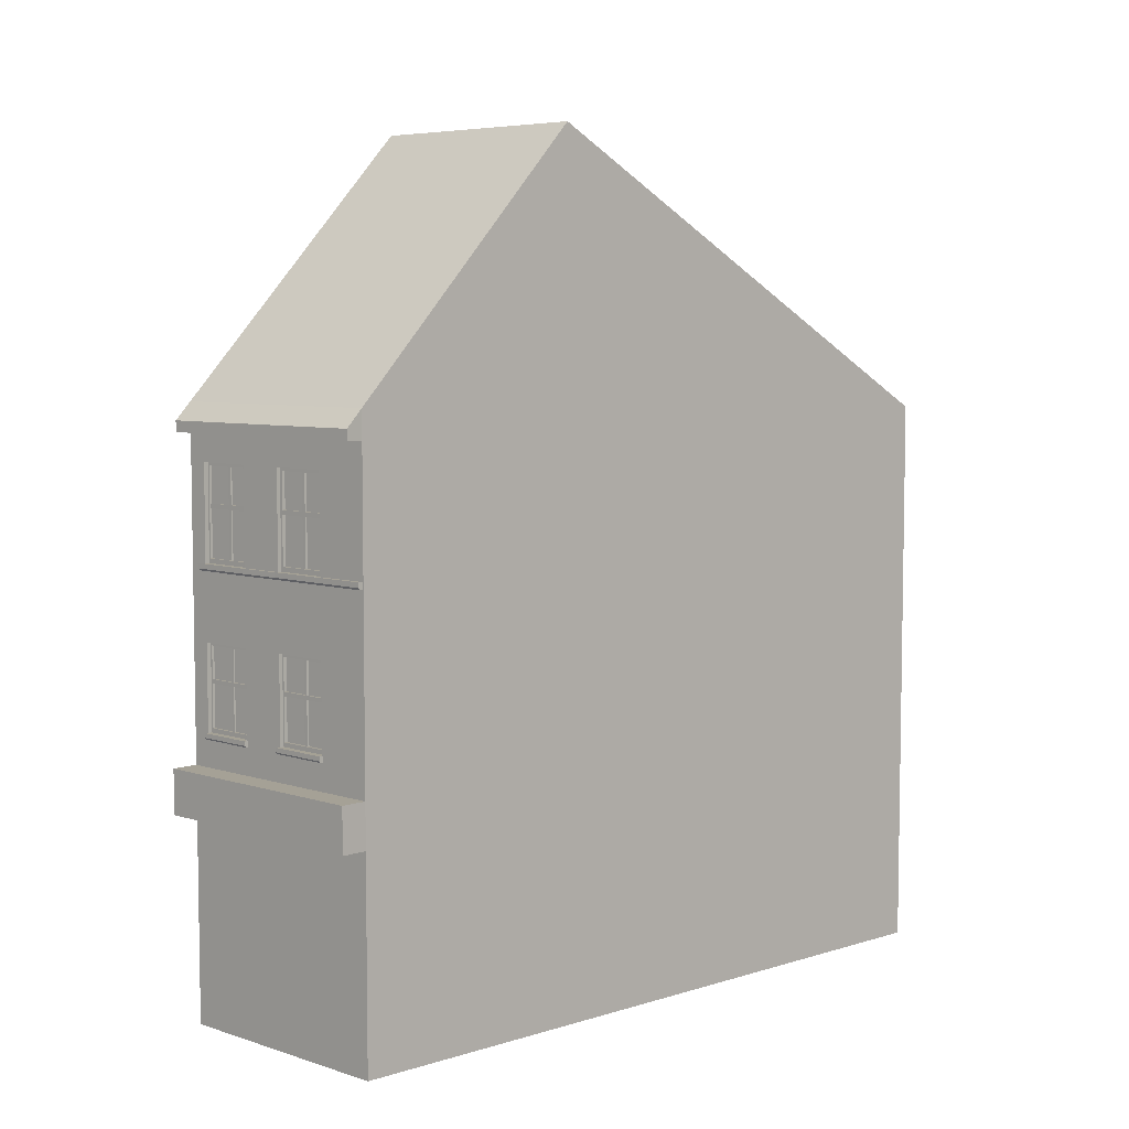
<metadata>
{"format":"obj","ext":"obj","renderer":"f3d","projection":"perspective","resolution":1024,"background":"white","views":[{"elev":6.0,"azim":52.2,"up":"+Y"}]}
</metadata>
<code>
o Cube.1436_Cube.1666
v 0.6449 -0.1651 -4.331
v 0.6449 0.02326 -4.331
v 0.6232 -0.1651 -4.575
v 0.6232 0.02326 -4.575
v 0.7245 -0.1651 -4.343
v 0.7245 0.02326 -4.343
v 0.7028 -0.1651 -4.587
v 0.7028 0.02326 -4.587
v 0.6374 -0.1651 -4.415
v 0.6378 0.1142 -4.411
v 0.717 -0.1651 -4.427
v 0.7174 0.1142 -4.423
v 0.6449 0.01405 -4.331
v 0.6232 0.01405 -4.575
v 0.7028 0.01405 -4.587
v 0.7245 0.01405 -4.343
v 0.7173 0.0424 -4.424
v 0.6377 0.0424 -4.412
v 0.6232 -0.01915 -4.575
v 0.7028 -0.01915 -4.587
v 0.7245 -0.01915 -4.343
v 0.7172 0.004116 -4.424
v 0.6377 0.004116 -4.413
v 0.6449 -0.01915 -4.331
v 0.6232 -0.04203 -4.575
v 0.7028 -0.04203 -4.587
v 0.7245 -0.04203 -4.343
v 0.7172 -0.02226 -4.425
v 0.6376 -0.02226 -4.413
v 0.6449 -0.04203 -4.331
v 0.6232 -0.07221 -4.575
v 0.7028 -0.07221 -4.587
v 0.7245 -0.07221 -4.343
v 0.7172 -0.05706 -4.425
v 0.6376 -0.05706 -4.414
v 0.6449 -0.07221 -4.331
v 0.6232 -0.08145 -4.575
v 0.7028 -0.08145 -4.587
v 0.7245 -0.08145 -4.343
v 0.7171 -0.06771 -4.425
v 0.6376 -0.06771 -4.414
v 0.6449 -0.08145 -4.331
v 0.6232 -0.09617 -4.575
v 0.7028 -0.09617 -4.587
v 0.7245 -0.09617 -4.343
v 0.7171 -0.08469 -4.426
v 0.6376 -0.08469 -4.414
v 0.6449 -0.09617 -4.331
v 0.6645 -0.1651 -4.581
v 0.6645 0.02326 -4.581
v 0.6863 -0.1651 -4.337
v 0.6863 0.02326 -4.337
v 0.7062 0.02326 -4.335
v 0.6788 -0.1651 -4.421
v 0.6863 0.01405 -4.337
v 0.6645 0.01405 -4.581
v 0.6645 -0.01915 -4.581
v 0.6863 -0.01915 -4.337
v 0.6863 -0.04203 -4.337
v 0.6645 -0.04203 -4.581
v 0.6645 -0.07221 -4.581
v 0.6863 -0.07221 -4.337
v 0.6863 -0.08145 -4.337
v 0.6645 -0.08145 -4.581
v 0.6645 -0.09617 -4.581
v 0.6863 -0.09617 -4.337
v 0.6837 0.02326 -4.584
v 0.7055 -0.1651 -4.34
v 0.6456 0.02686 -4.326
v 0.6837 0.01405 -4.584
v 0.6837 -0.01915 -4.584
v 0.6837 -0.04203 -4.584
v 0.6837 -0.07221 -4.584
v 0.6837 -0.08145 -4.584
v 0.6837 -0.09617 -4.584
v 0.6837 -0.1651 -4.584
v 0.7055 0.02326 -4.34
v 0.698 -0.1651 -4.424
v 0.7055 0.01405 -4.34
v 0.7055 -0.01915 -4.34
v 0.7055 -0.04203 -4.34
v 0.7055 -0.07221 -4.34
v 0.7055 -0.08145 -4.34
v 0.7055 -0.09617 -4.34
v 0.6488 -0.1651 -4.579
v 0.6705 0.02326 -4.335
v 0.663 -0.1651 -4.419
v 0.6705 0.01405 -4.335
v 0.6705 -0.01915 -4.335
v 0.6705 -0.04203 -4.335
v 0.6705 -0.07221 -4.335
v 0.6705 -0.08145 -4.335
v 0.6705 -0.09617 -4.335
v 0.6488 0.02326 -4.579
v 0.6705 -0.1651 -4.335
v 0.6456 0.02326 -4.326
v 0.6488 0.01405 -4.579
v 0.6488 -0.01915 -4.579
v 0.6488 -0.04203 -4.579
v 0.6488 -0.07221 -4.579
v 0.6488 -0.08145 -4.579
v 0.6488 -0.09617 -4.579
v 0.6296 -0.1651 -4.576
v 0.6513 0.02326 -4.332
v 0.6438 -0.1651 -4.416
v 0.6513 0.01405 -4.332
v 0.6513 -0.01915 -4.332
v 0.6513 -0.04203 -4.332
v 0.6513 -0.07221 -4.332
v 0.6513 -0.08145 -4.332
v 0.6513 -0.09617 -4.332
v 0.6296 0.02326 -4.576
v 0.6513 -0.1651 -4.332
v 0.652 0.02326 -4.327
v 0.6296 0.01405 -4.576
v 0.6296 -0.01915 -4.576
v 0.6296 -0.04203 -4.576
v 0.6296 -0.07221 -4.576
v 0.6296 -0.08145 -4.576
v 0.6296 -0.09617 -4.576
v 0.7051 0.01405 -4.342
v 0.6859 0.01405 -4.339
v 0.7051 -0.01915 -4.342
v 0.6859 -0.01915 -4.339
v 0.7051 -0.04203 -4.342
v 0.6859 -0.04203 -4.339
v 0.7051 -0.07221 -4.342
v 0.6859 -0.07221 -4.339
v 0.6701 -0.04203 -4.337
v 0.6701 -0.07221 -4.337
v 0.6701 0.01405 -4.337
v 0.6701 -0.01915 -4.337
v 0.651 0.01405 -4.334
v 0.651 -0.01915 -4.334
v 0.651 -0.04203 -4.334
v 0.651 -0.07221 -4.334
v 0.6459 -0.09617 -4.323
v 0.6459 -0.08145 -4.323
v 0.6523 -0.08145 -4.324
v 0.7255 -0.08145 -4.334
v 0.7255 -0.09617 -4.334
v 0.6523 -0.09617 -4.324
v 0.7065 -0.08145 -4.331
v 0.6873 -0.08145 -4.329
v 0.7065 -0.09617 -4.331
v 0.6873 -0.09617 -4.329
v 0.6715 -0.08145 -4.326
v 0.6715 -0.09617 -4.326
v 0.6378 0.1178 -4.411
v 0.6232 0.02686 -4.575
v 0.6837 0.02686 -4.584
v 0.7028 0.02686 -4.587
v 0.7174 0.1178 -4.423
v 0.7245 0.03256 -4.343
v 0.6513 0.03256 -4.332
v 0.6449 0.03256 -4.331
v 0.6984 0.1178 -4.42
v 0.6488 0.02686 -4.579
v 0.6645 0.02686 -4.581
v 0.7055 0.03256 -4.34
v 0.6863 0.03256 -4.337
v 0.6634 0.1178 -4.415
v 0.6792 0.1178 -4.417
v 0.6705 0.03256 -4.335
v 0.6296 0.02686 -4.576
v 0.6442 0.1178 -4.412
v 0.687 0.02326 -4.332
v 0.687 0.02686 -4.332
v 0.7252 0.02326 -4.337
v 0.6712 0.02326 -4.329
v 0.652 0.02686 -4.327
v 0.6712 0.02686 -4.329
v 0.7252 0.02686 -4.337
v 0.7062 0.02686 -4.335
f 18 10 4 14
f 70 67 8 15
f 17 12 6 16
f 106 104 2 13
f 78 11 5 68
f 50 94 158 159
f 86 52 167 170
f 76 7 11 78
f 15 8 12 17
f 13 2 10 18
f 24 13 18 23
f 20 15 17 22
f 107 106 13 24
f 22 17 16 21
f 71 70 15 20
f 23 18 14 19
f 29 23 19 25
f 72 71 20 26
f 28 22 21 27
f 108 107 24 30
f 26 20 22 28
f 30 24 23 29
f 36 30 29 35
f 32 26 28 34
f 109 108 30 36
f 34 28 27 33
f 73 72 26 32
f 35 29 25 31
f 41 35 31 37
f 74 73 32 38
f 40 34 33 39
f 110 109 36 42
f 38 32 34 40
f 42 36 35 41
f 48 42 41 47
f 44 38 40 46
f 45 39 140 141
f 46 40 39 45
f 75 74 38 44
f 47 41 37 43
f 9 47 43 3
f 76 75 44 7
f 11 46 45 5
f 113 111 48 1
f 7 44 46 11
f 1 48 47 9
f 68 84 66 51
f 85 102 65 49
f 102 101 64 65
f 66 84 145 146
f 83 82 62 63
f 101 100 61 64
f 100 99 60 61
f 59 62 128 126
f 81 80 58 59
f 99 98 57 60
f 98 97 56 57
f 81 59 126 125
f 85 49 54 87
f 94 112 165 158
f 164 155 171 172
f 87 54 51 95
f 79 77 52 55
f 97 94 50 56
f 16 6 77 79
f 67 50 159 151
f 4 10 149 150
f 21 16 79 80
f 27 21 80 81
f 33 27 81 82
f 39 33 82 83
f 92 110 139 147
f 5 45 84 68
f 49 65 75 76
f 65 64 74 75
f 64 61 73 74
f 61 60 72 73
f 60 57 71 72
f 57 56 70 71
f 49 76 78 54
f 54 78 68 51
f 56 50 67 70
f 115 112 94 97
f 105 87 95 113
f 103 85 87 105
f 116 115 97 98
f 117 116 98 99
f 118 117 99 100
f 119 118 100 101
f 120 119 101 102
f 103 120 102 85
f 51 66 93 95
f 84 45 141 145
f 63 62 91 92
f 62 59 90 91
f 59 58 89 90
f 58 55 88 89
f 112 4 150 165
f 160 161 168 174
f 55 52 86 88
f 3 43 120 103
f 43 37 119 120
f 37 31 118 119
f 31 25 117 118
f 25 19 116 117
f 19 14 115 116
f 3 103 105 9
f 9 105 113 1
f 14 4 112 115
f 95 93 111 113
f 93 66 146 148
f 92 91 109 110
f 90 108 135 129
f 90 89 107 108
f 58 80 123 124
f 6 12 153 154
f 12 8 152 153
f 88 86 104 106
f 127 125 126 128
f 123 121 122 124
f 130 129 135 136
f 132 131 133 134
f 109 91 130 136
f 108 109 136 135
f 80 79 121 123
f 62 82 127 128
f 91 90 129 130
f 79 55 122 121
f 106 107 134 133
f 55 58 124 122
f 82 81 125 127
f 88 106 133 131
f 89 88 131 132
f 107 89 132 134
f 142 139 138 137
f 145 143 144 146
f 141 140 143 145
f 146 144 147 148
f 148 147 139 142
f 111 93 148 142
f 83 63 144 143
f 48 111 142 137
f 63 92 147 144
f 110 42 138 139
f 39 83 143 140
f 42 48 137 138
f 166 149 156 155
f 165 150 149 166
f 151 159 163 157
f 157 163 161 160
f 153 157 160 154
f 152 151 157 153
f 159 158 162 163
f 163 162 164 161
f 158 165 166 162
f 162 166 155 164
f 2 104 114 96
f 8 67 151 152
f 10 2 156 149
f 104 86 170 114
f 96 114 171 69
f 170 167 168 172
f 114 170 172 171
f 53 169 173 174
f 167 53 174 168
f 77 6 169 53
f 156 2 96 69
f 155 156 69 171
f 161 164 172 168
f 52 77 53 167
f 154 160 174 173
f 6 154 173 169
o Window_4X2.022_Cube.1722
v 0.6694 -0.06911 -4.337
v 0.6694 -0.0705 -4.337
v 0.6695 -0.06911 -4.336
v 0.6695 -0.0705 -4.336
v 0.6515 -0.06911 -4.335
v 0.6515 -0.0705 -4.335
v 0.6517 -0.06911 -4.334
v 0.6517 -0.0705 -4.334
v 0.6694 -0.04162 -4.337
v 0.6694 -0.04301 -4.337
v 0.6695 -0.04162 -4.336
v 0.6695 -0.04301 -4.336
v 0.6515 -0.04162 -4.335
v 0.6515 -0.04301 -4.335
v 0.6517 -0.04162 -4.334
v 0.6517 -0.04301 -4.334
v 0.6503 -0.04163 -4.335
v 0.6516 -0.04163 -4.335
v 0.6505 -0.04163 -4.334
v 0.6517 -0.04163 -4.334
v 0.6503 -0.07049 -4.335
v 0.6516 -0.07049 -4.335
v 0.6505 -0.07049 -4.334
v 0.6517 -0.07049 -4.334
v 0.6694 -0.04166 -4.337
v 0.6706 -0.04166 -4.338
v 0.6695 -0.04166 -4.336
v 0.6708 -0.04166 -4.336
v 0.6694 -0.0705 -4.337
v 0.6706 -0.0705 -4.338
v 0.6695 -0.0705 -4.336
v 0.6708 -0.0705 -4.336
v 0.6694 -0.0726 -4.337
v 0.6697 -0.0726 -4.334
v 0.6519 -0.0726 -4.332
v 0.6515 -0.0726 -4.335
v 0.6519 -0.0726 -4.332
v 0.6507 -0.0726 -4.332
v 0.6503 -0.0726 -4.335
v 0.6516 -0.0726 -4.335
v 0.671 -0.07261 -4.335
v 0.6697 -0.07261 -4.334
v 0.6694 -0.07261 -4.337
v 0.6706 -0.07261 -4.338
v 0.6698 -0.0705 -4.334
v 0.652 -0.07049 -4.331
v 0.652 -0.07049 -4.331
v 0.6508 -0.07049 -4.331
v 0.6711 -0.0705 -4.334
v 0.6698 -0.0705 -4.334
v 0.6698 -0.07197 -4.334
v 0.652 -0.07197 -4.331
v 0.652 -0.07197 -4.331
v 0.6508 -0.07197 -4.331
v 0.6711 -0.07198 -4.334
v 0.6698 -0.07198 -4.334
v 0.6697 -0.05364 -4.337
v 0.6697 -0.05498 -4.337
v 0.6699 -0.05364 -4.336
v 0.6699 -0.05498 -4.336
v 0.6515 -0.05364 -4.335
v 0.6515 -0.05498 -4.335
v 0.6517 -0.05364 -4.334
v 0.6517 -0.05498 -4.334
v 0.6605 -0.04224 -4.337
v 0.6616 -0.04224 -4.337
v 0.6607 -0.04224 -4.335
v 0.6618 -0.04224 -4.335
v 0.6605 -0.0693 -4.337
v 0.6616 -0.0693 -4.337
v 0.6607 -0.0693 -4.335
v 0.6618 -0.0693 -4.335
f 175 177 178 176
f 177 181 182 178
f 181 179 180 182
f 179 175 176 180
f 177 175 179 181
f 176 207 210 180
f 183 185 186 184
f 185 189 190 186
f 189 187 188 190
f 187 183 184 188
f 185 183 187 189
f 190 188 184 186
f 191 193 194 192
f 193 197 198 194
f 204 218 217 203
f 195 191 192 196
f 193 191 195 197
f 198 196 192 194
f 199 201 202 200
f 201 205 206 202
f 195 213 212 197
f 203 199 200 204
f 201 199 203 205
f 206 204 200 202
f 209 210 207 208
f 212 213 214 211
f 216 217 218 215
f 209 226 220 182
f 180 210 209 182
f 198 211 214 196
f 178 219 225 208
f 178 208 207 176
f 203 217 216 205
f 196 214 213 195
f 197 222 221 198
f 206 215 218 204
f 224 230 229 223
f 220 226 225 219
f 222 228 227 221
f 211 227 228 212
f 205 224 223 206
f 208 225 226 209
f 206 223 229 215
f 182 220 219 178
f 215 229 230 216
f 198 221 227 211
f 212 228 222 197
f 216 230 224 205
f 231 233 234 232
f 233 237 238 234
f 237 235 236 238
f 235 231 232 236
f 233 231 235 237
f 238 236 232 234
f 239 241 242 240
f 241 245 246 242
f 245 243 244 246
f 243 239 240 244
f 241 239 243 245
f 246 244 240 242
o Window_4X2.023_Cube.1723
v 0.7043 -0.06911 -4.342
v 0.7043 -0.0705 -4.342
v 0.7045 -0.06911 -4.341
v 0.7045 -0.0705 -4.341
v 0.6865 -0.06911 -4.34
v 0.6865 -0.0705 -4.34
v 0.6867 -0.06911 -4.339
v 0.6867 -0.0705 -4.339
v 0.7043 -0.04162 -4.342
v 0.7043 -0.04301 -4.342
v 0.7045 -0.04162 -4.341
v 0.7045 -0.04301 -4.341
v 0.6864 -0.04162 -4.34
v 0.6864 -0.04301 -4.34
v 0.6866 -0.04162 -4.339
v 0.6866 -0.04301 -4.339
v 0.6852 -0.04163 -4.34
v 0.6865 -0.04163 -4.34
v 0.6854 -0.04163 -4.338
v 0.6867 -0.04163 -4.339
v 0.6852 -0.07049 -4.34
v 0.6865 -0.07049 -4.34
v 0.6854 -0.07049 -4.338
v 0.6867 -0.07049 -4.339
v 0.7043 -0.04166 -4.342
v 0.7055 -0.04166 -4.342
v 0.7044 -0.04166 -4.341
v 0.7057 -0.04166 -4.341
v 0.7043 -0.0705 -4.342
v 0.7055 -0.0705 -4.342
v 0.7044 -0.0705 -4.341
v 0.7057 -0.0705 -4.341
v 0.7043 -0.0726 -4.342
v 0.7047 -0.0726 -4.339
v 0.6869 -0.0726 -4.337
v 0.6865 -0.0726 -4.34
v 0.6869 -0.0726 -4.337
v 0.6856 -0.0726 -4.337
v 0.6852 -0.0726 -4.34
v 0.6865 -0.0726 -4.34
v 0.7059 -0.07261 -4.339
v 0.7047 -0.07261 -4.339
v 0.7043 -0.07261 -4.342
v 0.7055 -0.07261 -4.342
v 0.7048 -0.0705 -4.338
v 0.687 -0.07049 -4.336
v 0.687 -0.07049 -4.336
v 0.6857 -0.07049 -4.336
v 0.706 -0.0705 -4.339
v 0.7048 -0.0705 -4.338
v 0.7048 -0.07197 -4.338
v 0.687 -0.07197 -4.336
v 0.687 -0.07197 -4.336
v 0.6857 -0.07197 -4.336
v 0.706 -0.07198 -4.339
v 0.7048 -0.07198 -4.338
v 0.7046 -0.05364 -4.342
v 0.7046 -0.05498 -4.342
v 0.7048 -0.05364 -4.341
v 0.7048 -0.05498 -4.341
v 0.6864 -0.05364 -4.34
v 0.6864 -0.05498 -4.34
v 0.6866 -0.05364 -4.339
v 0.6866 -0.05498 -4.339
v 0.6954 -0.04224 -4.341
v 0.6966 -0.04224 -4.342
v 0.6956 -0.04224 -4.34
v 0.6967 -0.04224 -4.34
v 0.6954 -0.0693 -4.341
v 0.6966 -0.0693 -4.342
v 0.6956 -0.0693 -4.34
v 0.6967 -0.0693 -4.34
f 247 249 250 248
f 249 253 254 250
f 253 251 252 254
f 251 247 248 252
f 249 247 251 253
f 248 279 282 252
f 255 257 258 256
f 257 261 262 258
f 261 259 260 262
f 259 255 256 260
f 257 255 259 261
f 262 260 256 258
f 263 265 266 264
f 265 269 270 266
f 276 290 289 275
f 267 263 264 268
f 265 263 267 269
f 270 268 264 266
f 271 273 274 272
f 273 277 278 274
f 267 285 284 269
f 275 271 272 276
f 273 271 275 277
f 278 276 272 274
f 281 282 279 280
f 284 285 286 283
f 288 289 290 287
f 281 298 292 254
f 252 282 281 254
f 270 283 286 268
f 250 291 297 280
f 250 280 279 248
f 275 289 288 277
f 268 286 285 267
f 269 294 293 270
f 278 287 290 276
f 296 302 301 295
f 292 298 297 291
f 294 300 299 293
f 283 299 300 284
f 277 296 295 278
f 280 297 298 281
f 278 295 301 287
f 254 292 291 250
f 287 301 302 288
f 270 293 299 283
f 284 300 294 269
f 288 302 296 277
f 303 305 306 304
f 305 309 310 306
f 309 307 308 310
f 307 303 304 308
f 305 303 307 309
f 310 308 304 306
f 311 313 314 312
f 313 317 318 314
f 317 315 316 318
f 315 311 312 316
f 313 311 315 317
f 318 316 312 314
o Window_4X2.024_Cube.1724
v 0.7043 -0.01584 -4.342
v 0.7043 -0.01736 -4.342
v 0.7045 -0.01584 -4.341
v 0.7045 -0.01736 -4.341
v 0.6868 -0.01584 -4.34
v 0.6868 -0.01736 -4.34
v 0.6869 -0.01584 -4.339
v 0.6869 -0.01736 -4.339
v 0.7043 0.01446 -4.342
v 0.7043 0.01293 -4.342
v 0.7045 0.01446 -4.341
v 0.7045 0.01293 -4.341
v 0.6867 0.01446 -4.34
v 0.6867 0.01293 -4.34
v 0.6869 0.01446 -4.339
v 0.6869 0.01293 -4.339
v 0.6855 0.01446 -4.34
v 0.6868 0.01446 -4.34
v 0.6857 0.01446 -4.338
v 0.6869 0.01446 -4.339
v 0.6855 -0.01736 -4.34
v 0.6868 -0.01736 -4.34
v 0.6857 -0.01736 -4.338
v 0.6869 -0.01736 -4.339
v 0.7043 0.01442 -4.342
v 0.7055 0.01442 -4.342
v 0.7045 0.01442 -4.341
v 0.7057 0.01442 -4.341
v 0.7043 -0.01737 -4.342
v 0.7055 -0.01737 -4.342
v 0.7045 -0.01737 -4.341
v 0.7057 -0.01737 -4.341
v 0.7043 -0.01969 -4.342
v 0.7047 -0.01969 -4.339
v 0.6872 -0.01969 -4.337
v 0.6868 -0.01969 -4.34
v 0.6872 -0.01968 -4.337
v 0.6859 -0.01968 -4.337
v 0.6855 -0.01968 -4.34
v 0.6868 -0.01968 -4.34
v 0.7059 -0.01969 -4.339
v 0.7047 -0.01969 -4.339
v 0.7043 -0.01969 -4.342
v 0.7055 -0.01969 -4.342
v 0.7048 -0.01736 -4.338
v 0.6873 -0.01736 -4.336
v 0.6873 -0.01736 -4.336
v 0.686 -0.01736 -4.336
v 0.706 -0.01737 -4.339
v 0.7048 -0.01737 -4.338
v 0.7048 -0.01899 -4.338
v 0.6873 -0.01899 -4.336
v 0.6873 -0.01898 -4.336
v 0.686 -0.01898 -4.336
v 0.706 -0.019 -4.339
v 0.7048 -0.019 -4.338
v 0.7046 0.001216 -4.342
v 0.7046 -0.000256 -4.342
v 0.7048 0.001216 -4.341
v 0.7048 -0.000256 -4.341
v 0.6867 0.001216 -4.34
v 0.6867 -0.000256 -4.34
v 0.6869 0.001216 -4.339
v 0.6869 -0.000256 -4.339
v 0.6956 0.01378 -4.341
v 0.6967 0.01378 -4.342
v 0.6957 0.01378 -4.34
v 0.6969 0.01378 -4.34
v 0.6956 -0.01605 -4.341
v 0.6967 -0.01605 -4.342
v 0.6957 -0.01605 -4.34
v 0.6969 -0.01605 -4.34
v 0.7243 -0.01737 -4.343
v 0.7241 -0.01737 -4.345
v 0.7245 -0.01969 -4.342
v 0.7241 -0.01969 -4.345
v 0.7246 -0.01737 -4.341
v 0.7246 -0.019 -4.341
f 319 321 322 320
f 321 325 326 322
f 325 323 324 326
f 323 319 320 324
f 321 319 323 325
f 320 351 354 324
f 327 329 330 328
f 329 333 334 330
f 333 331 332 334
f 331 327 328 332
f 329 327 331 333
f 334 332 328 330
f 335 337 338 336
f 337 341 342 338
f 348 362 361 347
f 339 335 336 340
f 337 335 339 341
f 342 340 336 338
f 343 345 346 344
f 345 349 350 346
f 339 357 356 341
f 347 343 344 348
f 345 343 347 349
f 350 348 344 346
f 353 354 351 352
f 356 357 358 355
f 360 361 362 359
f 353 370 364 326
f 324 354 353 326
f 342 355 358 340
f 322 363 369 352
f 322 352 351 320
f 347 361 360 349
f 340 358 357 339
f 341 366 365 342
f 348 392 394 362
f 368 374 373 367
f 364 370 369 363
f 366 372 371 365
f 355 371 372 356
f 349 368 367 350
f 352 369 370 353
f 362 394 393 359
f 326 364 363 322
f 359 373 374 360
f 342 365 371 355
f 356 372 366 341
f 360 374 368 349
f 375 377 378 376
f 377 381 382 378
f 381 379 380 382
f 379 375 376 380
f 377 375 379 381
f 382 380 376 378
f 383 385 386 384
f 385 389 390 386
f 389 387 388 390
f 387 383 384 388
f 385 383 387 389
f 390 388 384 386
f 391 393 394 392
f 391 395 396 393
f 359 393 396 373
f 367 395 391 350
f 373 396 395 367
f 350 391 392 348
o Window_4X2.025_Cube.1725
v 0.6694 -0.01584 -4.337
v 0.6694 -0.01736 -4.337
v 0.6695 -0.01584 -4.336
v 0.6695 -0.01736 -4.336
v 0.6515 -0.01584 -4.335
v 0.6515 -0.01736 -4.335
v 0.6517 -0.01584 -4.334
v 0.6517 -0.01736 -4.334
v 0.6694 0.01446 -4.337
v 0.6694 0.01293 -4.337
v 0.6695 0.01446 -4.336
v 0.6695 0.01293 -4.336
v 0.6515 0.01446 -4.335
v 0.6515 0.01293 -4.335
v 0.6517 0.01446 -4.334
v 0.6517 0.01293 -4.334
v 0.6503 0.01446 -4.335
v 0.6516 0.01446 -4.335
v 0.6505 0.01446 -4.334
v 0.6517 0.01446 -4.334
v 0.6503 -0.01736 -4.335
v 0.6516 -0.01736 -4.335
v 0.6484 -0.01736 -4.333
v 0.6517 -0.01736 -4.334
v 0.6694 0.01442 -4.337
v 0.6706 0.01442 -4.338
v 0.6695 0.01442 -4.336
v 0.6708 0.01442 -4.336
v 0.6694 -0.01737 -4.337
v 0.6706 -0.01737 -4.338
v 0.6695 -0.01737 -4.336
v 0.6708 -0.01737 -4.336
v 0.6694 -0.01969 -4.337
v 0.6697 -0.01969 -4.334
v 0.6519 -0.01969 -4.332
v 0.6515 -0.01969 -4.335
v 0.6519 -0.01968 -4.332
v 0.6486 -0.01968 -4.332
v 0.6503 -0.01968 -4.335
v 0.6516 -0.01968 -4.335
v 0.671 -0.01969 -4.335
v 0.6697 -0.01969 -4.334
v 0.6694 -0.01969 -4.337
v 0.6706 -0.01969 -4.338
v 0.6698 -0.01736 -4.334
v 0.652 -0.01736 -4.331
v 0.652 -0.01736 -4.331
v 0.6487 -0.01736 -4.331
v 0.6711 -0.01737 -4.334
v 0.6698 -0.01737 -4.334
v 0.6698 -0.01899 -4.334
v 0.652 -0.01899 -4.331
v 0.652 -0.01898 -4.331
v 0.6487 -0.01898 -4.331
v 0.6711 -0.019 -4.334
v 0.6698 -0.019 -4.334
v 0.6697 0.001216 -4.337
v 0.6697 -0.000256 -4.337
v 0.6699 0.001216 -4.336
v 0.6699 -0.000256 -4.336
v 0.6515 0.001216 -4.335
v 0.6515 -0.000256 -4.335
v 0.6517 0.001216 -4.334
v 0.6517 -0.000256 -4.334
v 0.6605 0.01378 -4.337
v 0.6616 0.01378 -4.337
v 0.6607 0.01378 -4.335
v 0.6618 0.01378 -4.335
v 0.6605 -0.01605 -4.337
v 0.6616 -0.01605 -4.337
v 0.6607 -0.01605 -4.335
v 0.6618 -0.01605 -4.335
v 0.6858 -0.01737 -4.338
v 0.6856 -0.01737 -4.34
v 0.686 -0.01969 -4.337
v 0.6856 -0.01969 -4.34
v 0.6861 -0.01737 -4.336
v 0.6861 -0.019 -4.336
f 397 399 400 398
f 399 403 404 400
f 403 401 402 404
f 401 397 398 402
f 399 397 401 403
f 398 429 432 402
f 405 407 408 406
f 407 411 412 408
f 411 409 410 412
f 409 405 406 410
f 407 405 409 411
f 412 410 406 408
f 413 415 416 414
f 415 419 420 416
f 426 440 439 425
f 417 413 414 418
f 415 413 417 419
f 420 418 414 416
f 421 423 424 422
f 423 427 428 424
f 417 435 434 419
f 425 421 422 426
f 423 421 425 427
f 428 426 422 424
f 431 432 429 430
f 434 435 436 433
f 438 439 440 437
f 431 448 442 404
f 402 432 431 404
f 420 433 436 418
f 400 441 447 430
f 400 430 429 398
f 425 439 438 427
f 418 436 435 417
f 419 444 443 420
f 440 472 471 437
f 446 452 451 445
f 442 448 447 441
f 444 450 449 443
f 433 449 450 434
f 427 446 445 428
f 430 447 448 431
f 428 469 470 426
f 404 442 441 400
f 437 451 452 438
f 420 443 449 433
f 434 450 444 419
f 438 452 446 427
f 453 455 456 454
f 455 459 460 456
f 459 457 458 460
f 457 453 454 458
f 455 453 457 459
f 460 458 454 456
f 461 463 464 462
f 463 467 468 464
f 467 465 466 468
f 465 461 462 466
f 463 461 465 467
f 468 466 462 464
f 469 471 472 470
f 469 473 474 471
f 426 470 472 440
f 437 471 474 451
f 445 473 469 428
f 451 474 473 445

</code>
